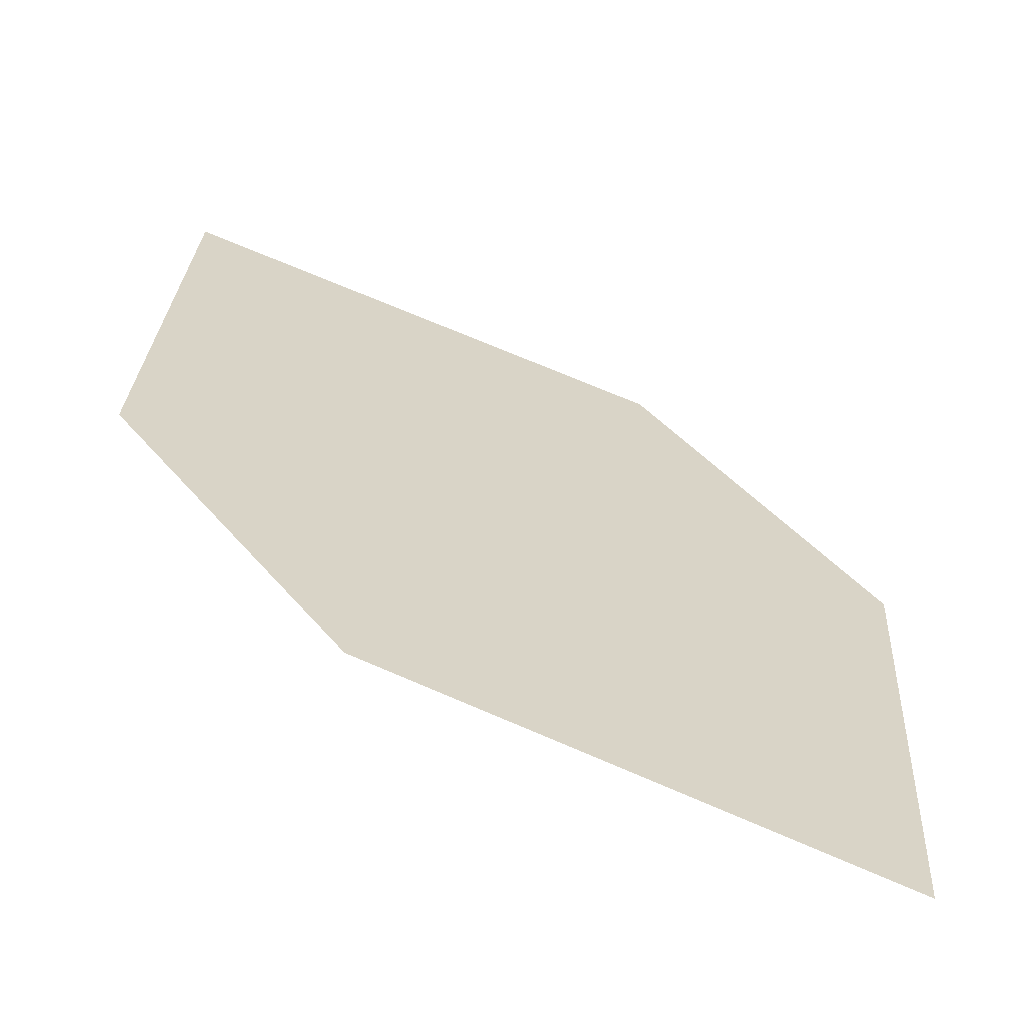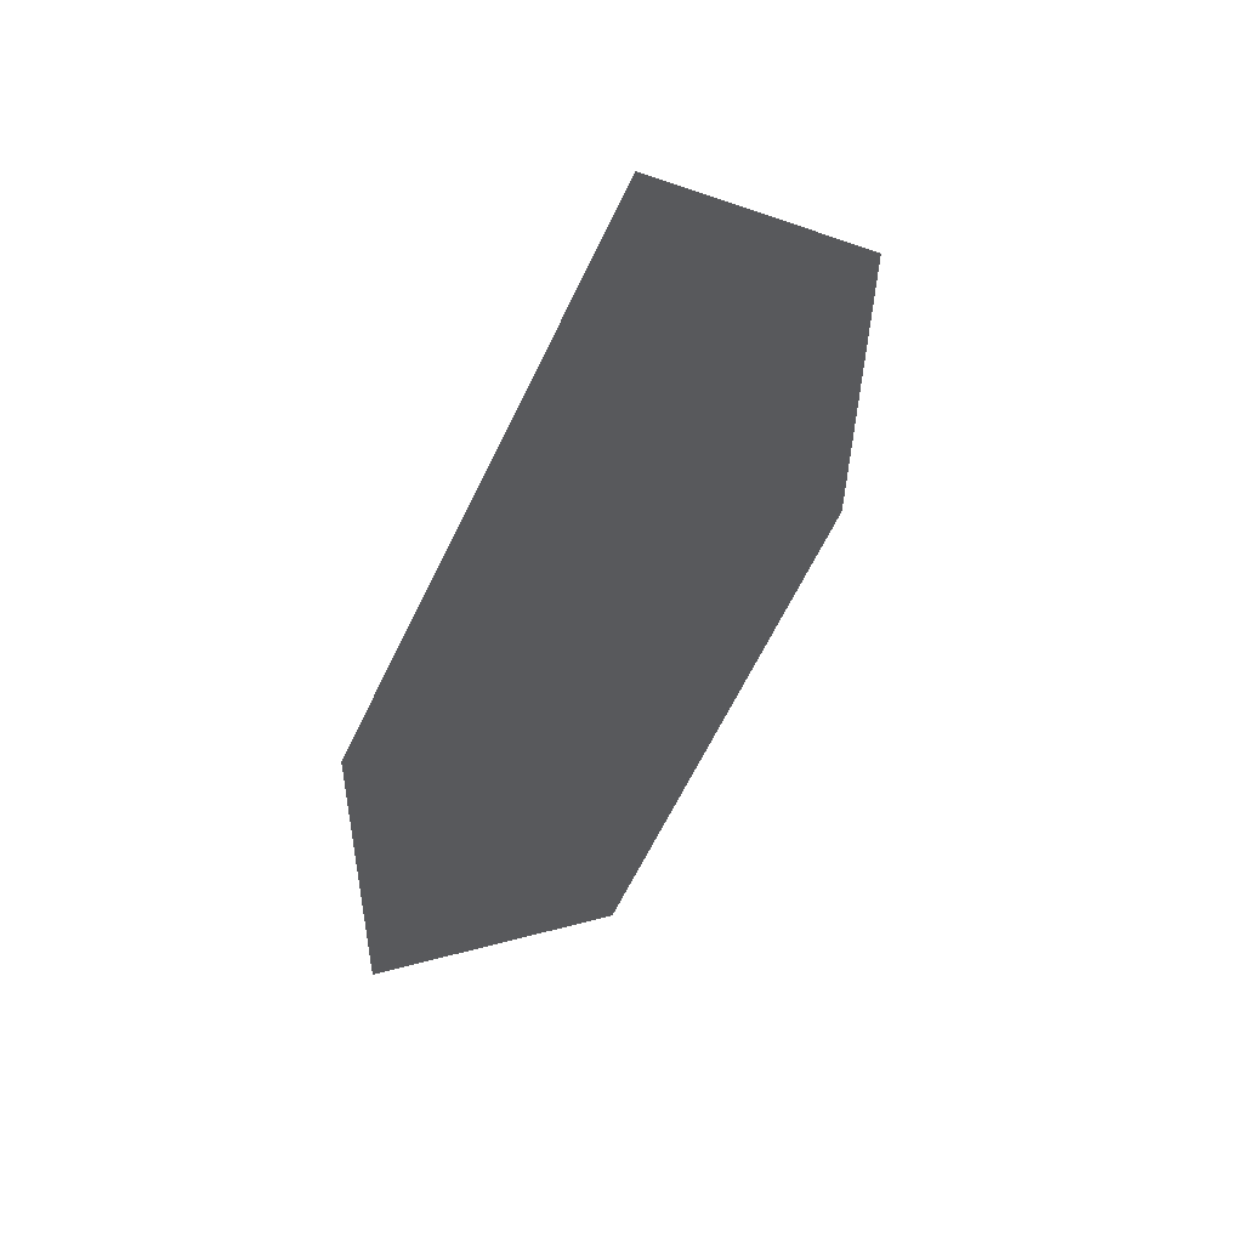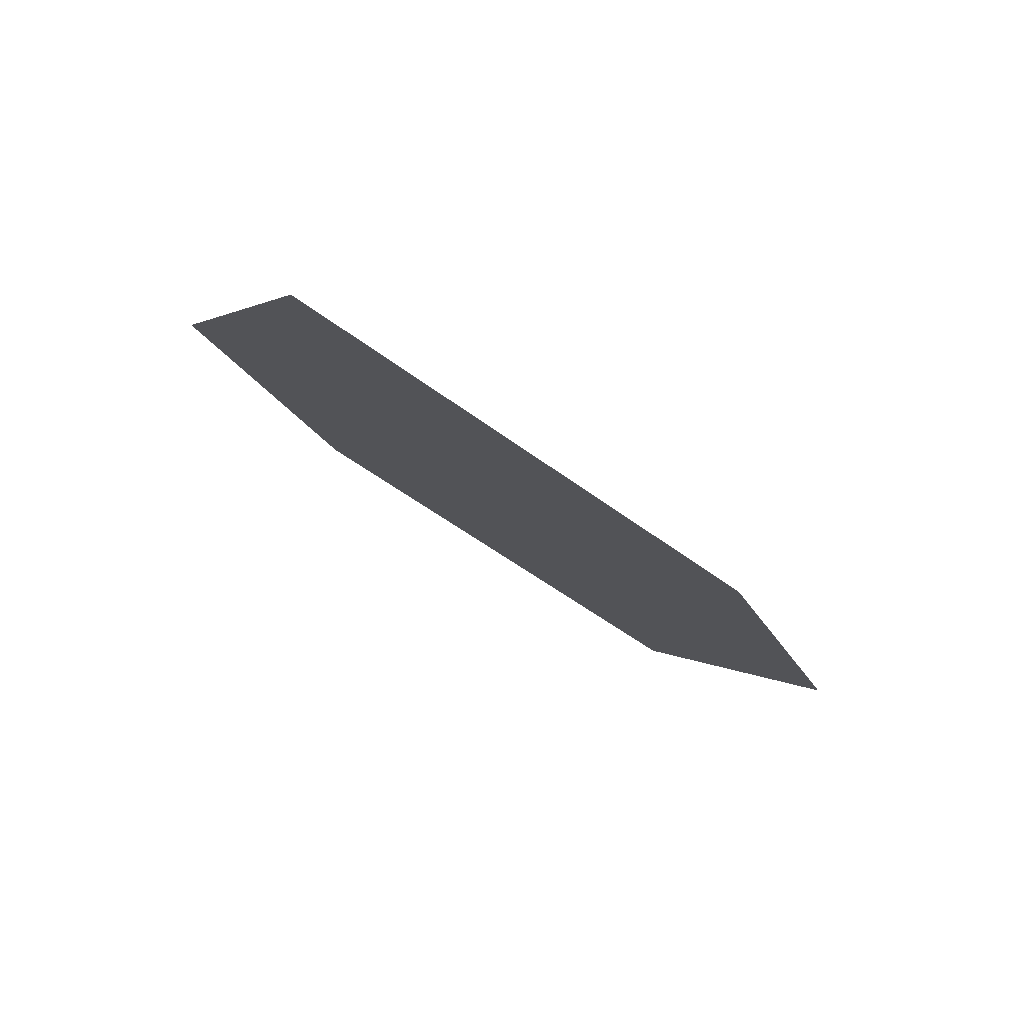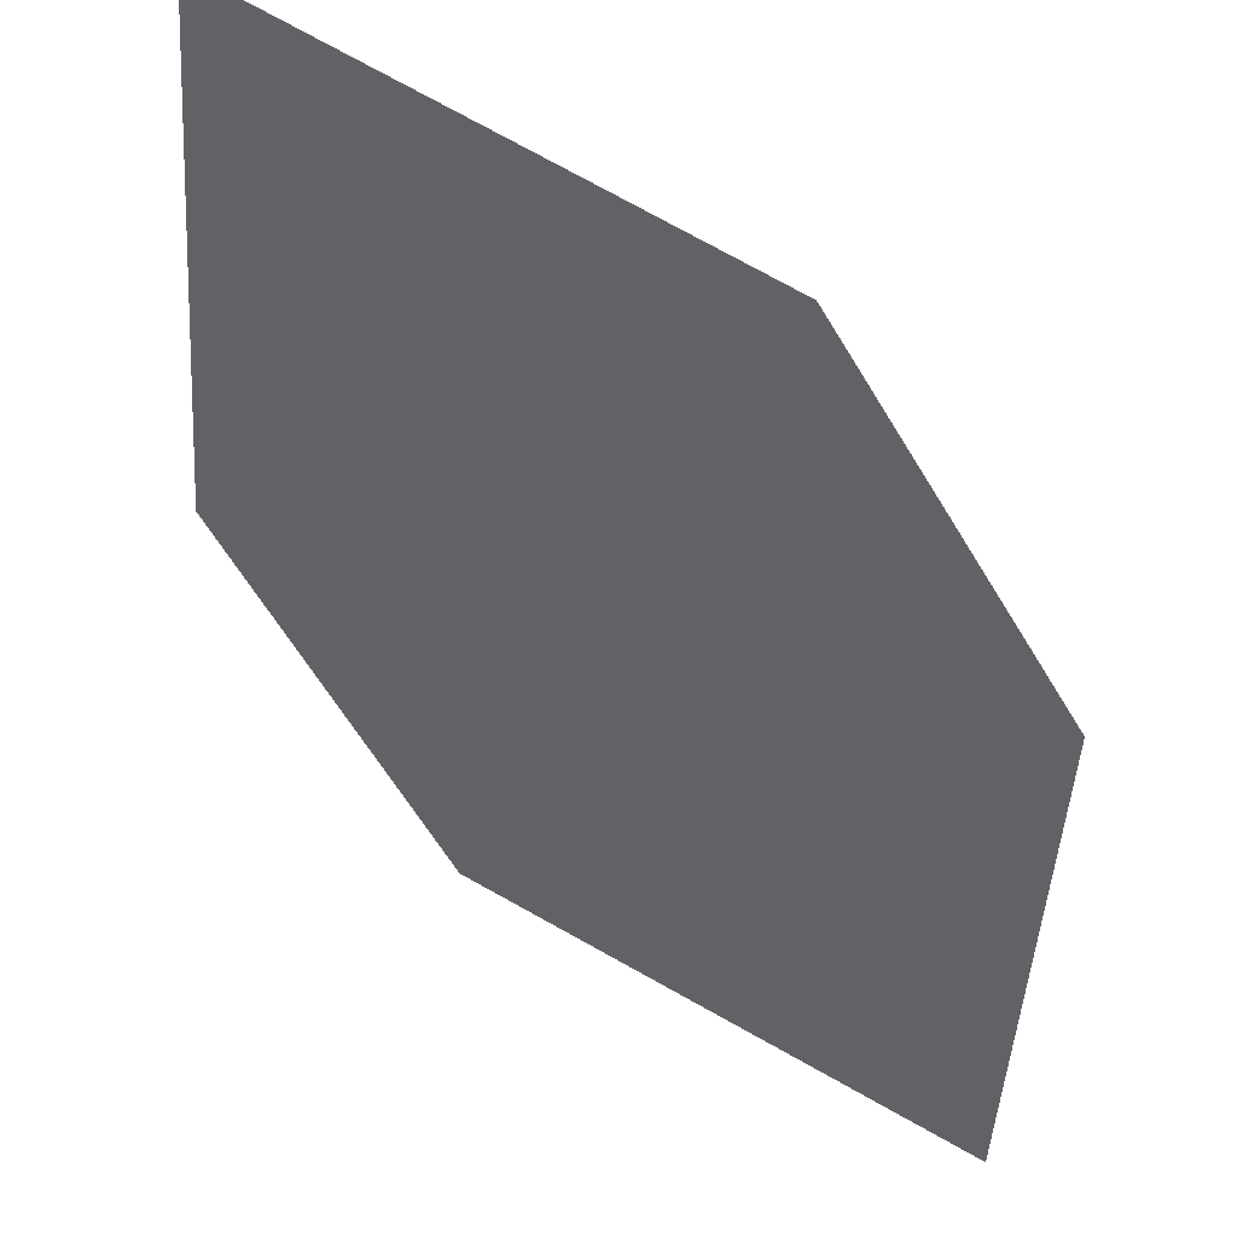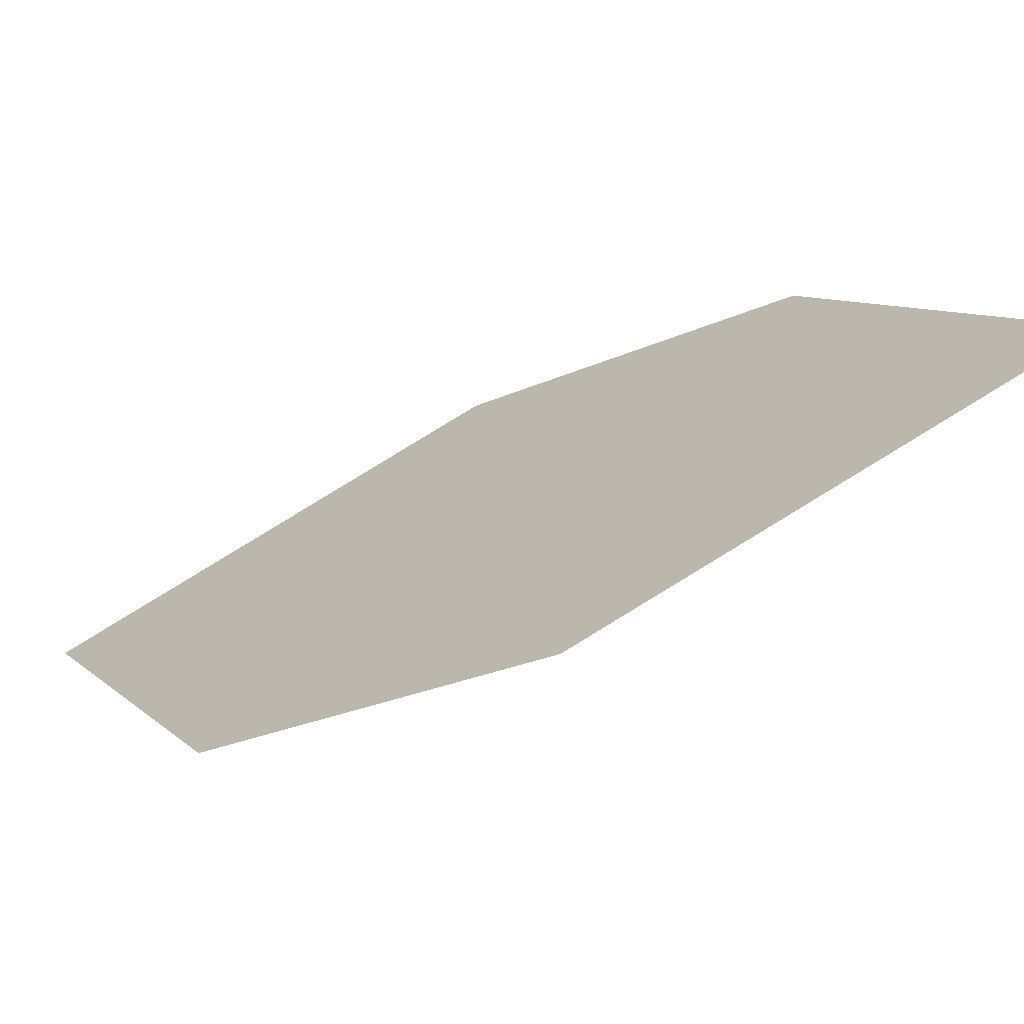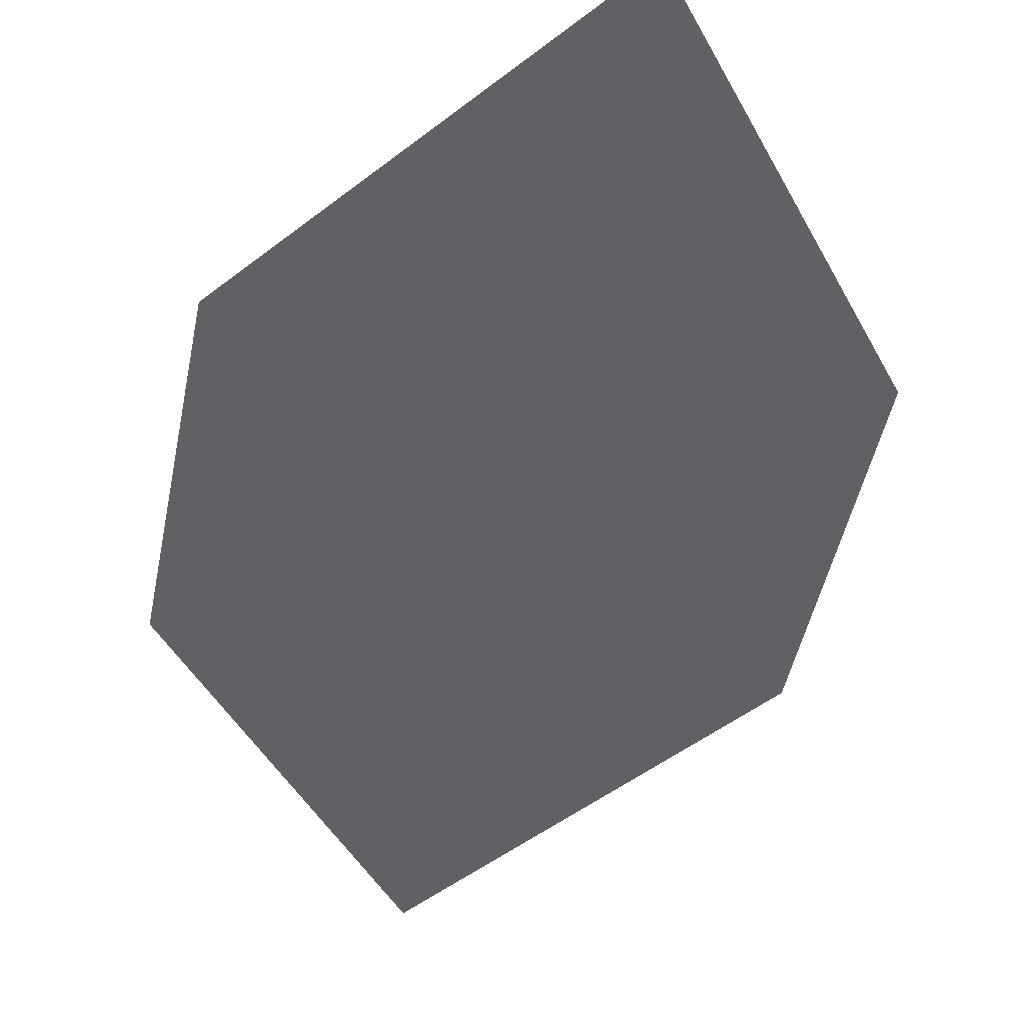
<metadata>
{"format":"obj","ext":"obj","renderer":"f3d","projection":"perspective","resolution":1024,"background":"white","views":[{"elev":-2.8,"azim":-6.4,"up":"+Z"},{"elev":13.6,"azim":-43.0,"up":"+Y"},{"elev":-63.8,"azim":162.2,"up":"+Y"},{"elev":-24.8,"azim":-107.0,"up":"+Z"},{"elev":38.2,"azim":144.5,"up":"+Z"},{"elev":-14.5,"azim":-158.6,"up":"+Z"}]}
</metadata>
<code>
o leaves.250
v -0.0581 -0.1557 2.486
v -0.06374 -0.1892 2.468
v -0.01463 -0.2179 2.437
v -0.02348 -0.1637 2.471
v -0.008994 -0.1844 2.455
v -0.04925 -0.2099 2.452
f 1 2 6 3
f 1 3 5 4

</code>
